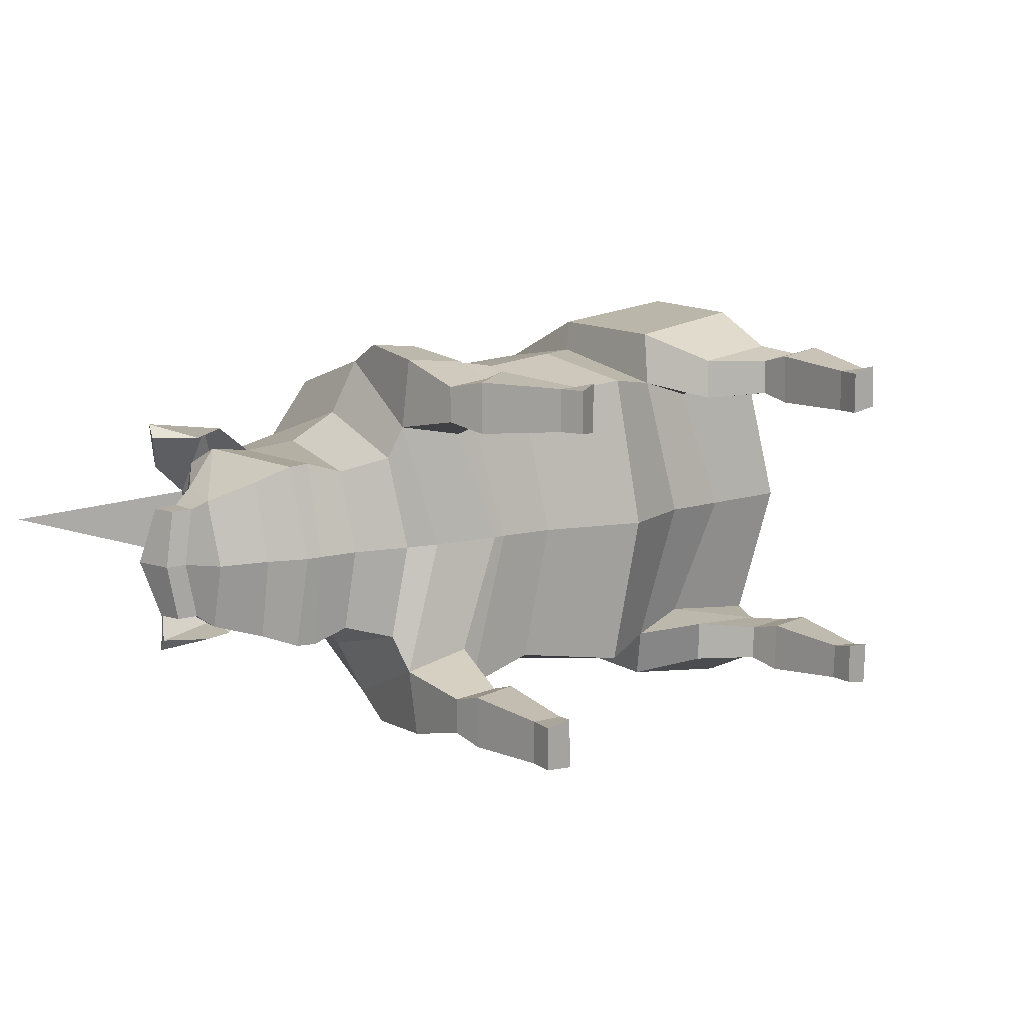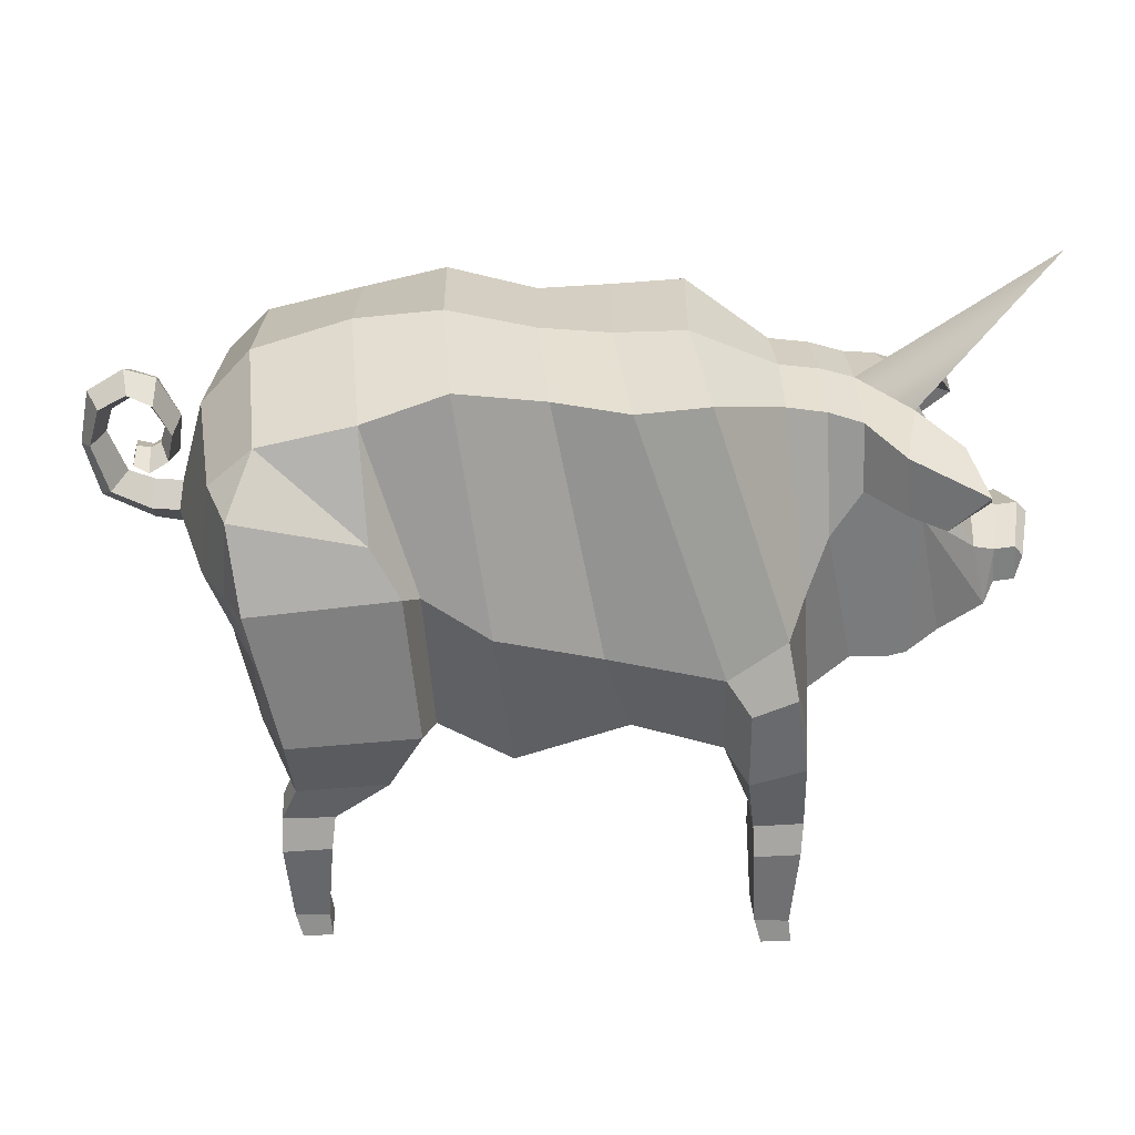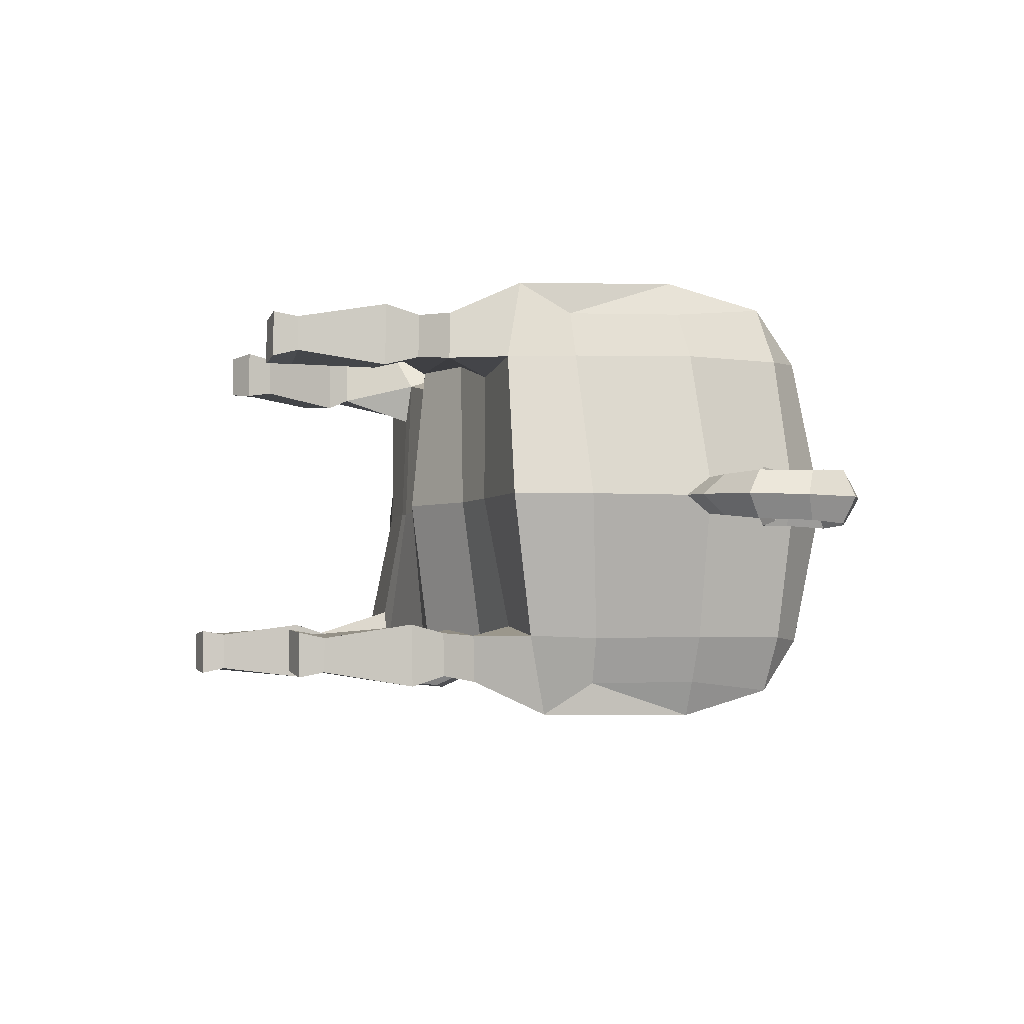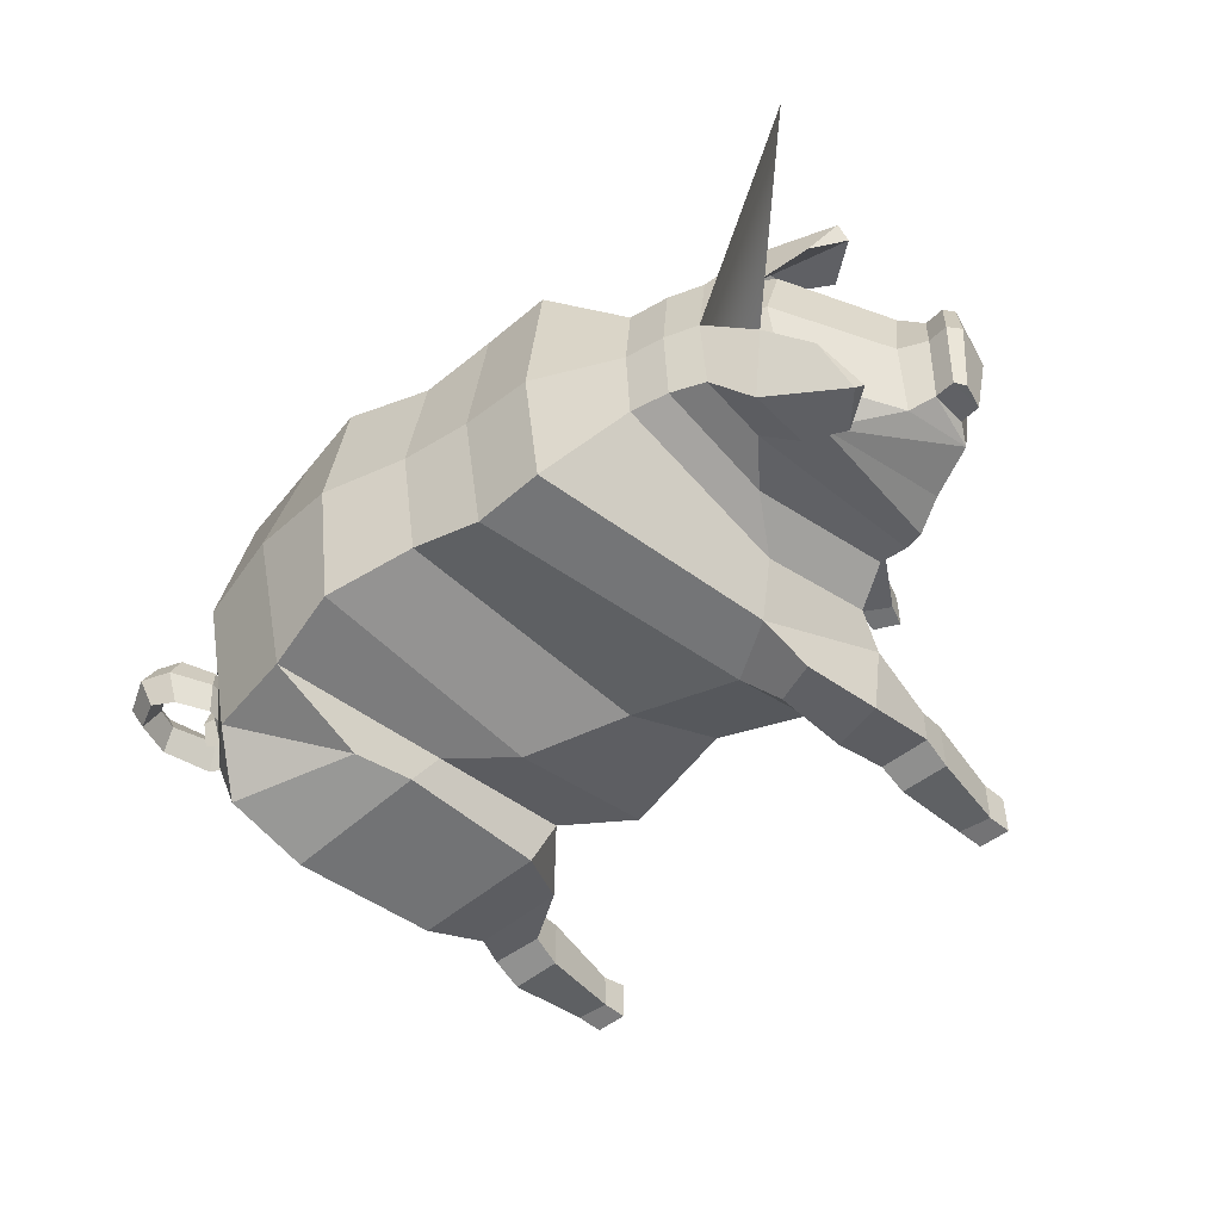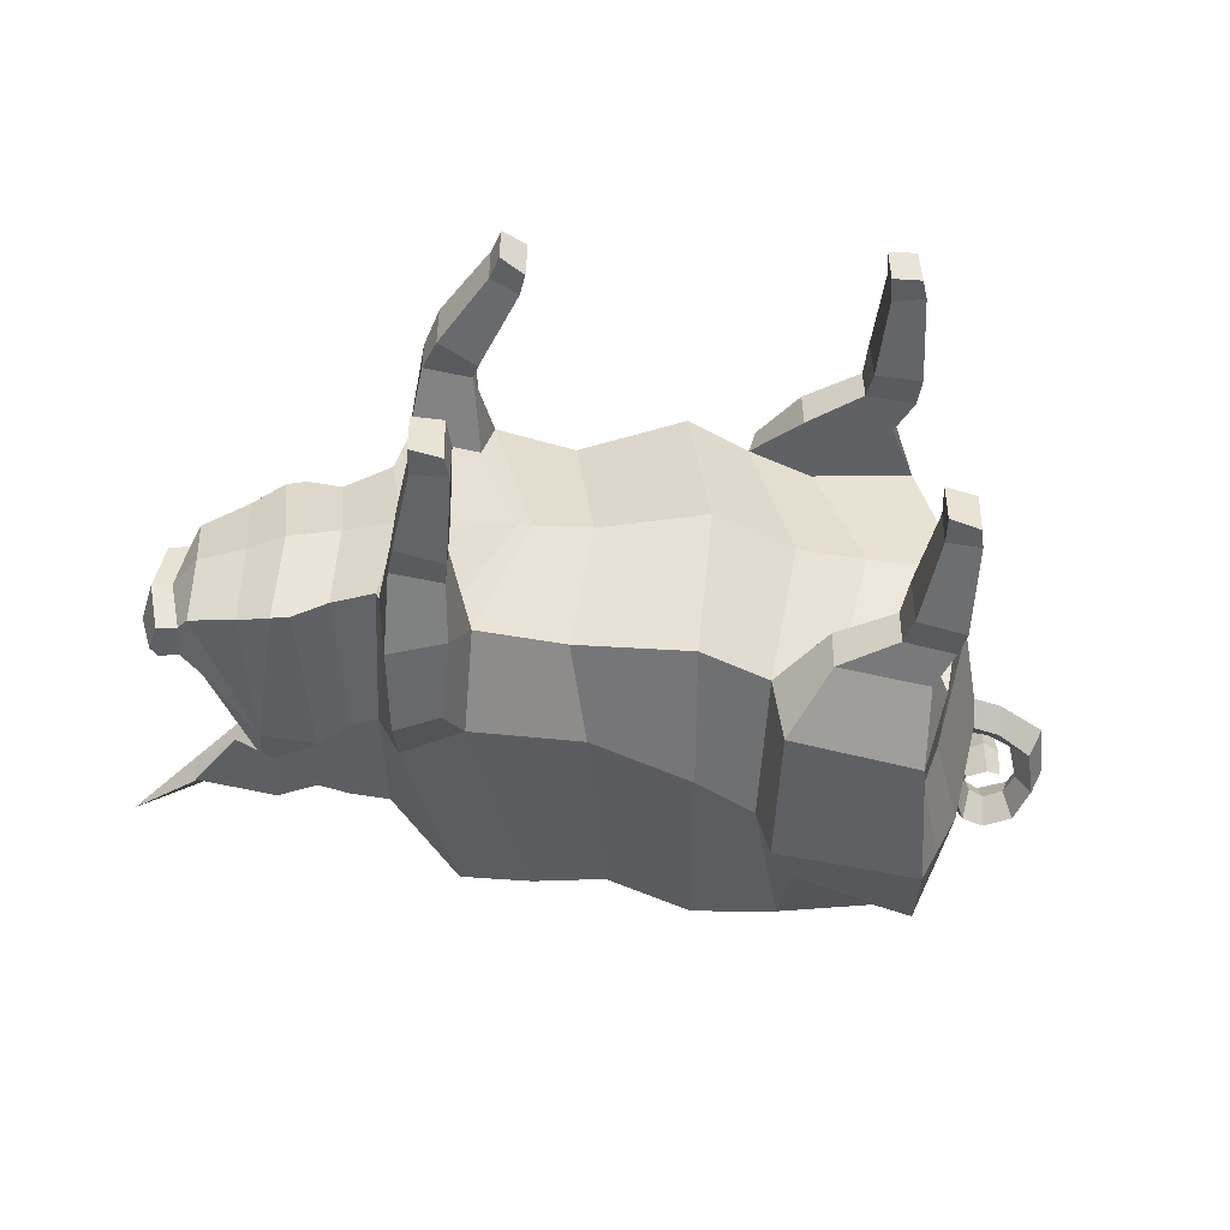
<metadata>
{"format":"obj","ext":"obj","renderer":"f3d","projection":"perspective","resolution":1024,"background":"white","views":[{"elev":10.9,"azim":-37.9,"up":"+Z"},{"elev":31.1,"azim":176.9,"up":"+Y"},{"elev":-3.2,"azim":72.4,"up":"+Z"},{"elev":-50.0,"azim":-140.1,"up":"+Z"},{"elev":-46.9,"azim":-7.4,"up":"+Z"}]}
</metadata>
<code>
o Pig_Cylinder
v -9.248 12.83 -1.029
v -9.288 12.84 0.8523
v -12.62 16.43 -0.1208
v 0.6635 4.713 2.4e-05
v 2.795 5.549 2e-05
v 1.854 5.761 3.75
v 0.2542 5.21 4
v 2.319 9.93 4.315
v 0.7366 8.95 4.383
v 3.654 14.19 3.674
v 1.603 14.76 3.427
v 3.82 15.05 -0.01989
v 1.708 15.21 0.000796
v -0.5812 14.32 3.028
v -0.4453 14.7 4e-06
v -2.19 14.53 0.01041
v -2.41 14.2 3.459
v 2.66 10.27 5.105
v 3.407 11.54 4.722
v 4.494 5.632 0.000279
v 3.42 5.982 3.292
v 5.181 4.493 3.533
v 2.971 4.418 3.378
v 5.998 13.67 3.585
v 6.217 14.35 -0.07111
v 7.042 12.67 3.501
v 7.447 13.01 -0.07528
v 5.933 5.817 3.527
v 6.107 7.58 3.595
v 5.677 7.581 4.742
v 5.309 6.34 5.528
v -3.982 14.54 0.01585
v -4.211 14.32 3.415
v 2.151 6.222 5.085
v 2.963 4.442 4.431
v 6.54 12.41 4.904
v -1.711 8.402 4.255
v -4.334 8.326 4.688
v -2.369 6.132 3.567
v -4.39 6.013 3.92
v -1.986 5.488 -2.4e-05
v -3.421 5.604 -4.8e-05
v 6.148 10.12 5.553
v 7.245 10.25 3.539
v 6.6 10.17 4.692
v 7.342 7.6 0.002802
v 6.861 5.703 0.008976
v 8.133 10.39 0.4084
v 8.052 9.82 -0.03621
v 8.744 9.961 -0.05203
v 8.79 10.5 0.4385
v -5.786 9.248 4.608
v -3.754 5.584 -4.8e-05
v -4.7 5.939 2.879
v -6.481 5.986 3.217
v -5.564 5.738 0.009137
v -6.124 13.41 1.838
v -6.49 9.327 3.249
v -6.771 6.251 2.399
v -6.131 13.6 0.008342
v -6.439 5.882 0.01305
v -7.804 6.309 -0.006542
v -7.927 6.778 2.087
v -8.81 6.957 2.366
v -8.73 6.522 -0.04974
v -7.172 10.32 2.398
v -7.104 13.28 1.847
v -7.971 13.01 1.846
v -8.026 11.34 2.081
v -7.108 13.47 -0.01294
v -7.943 13.24 -0.04583
v -9.29 7.055 2.314
v -9.091 6.586 -0.06681
v -11.68 8.381 -0.1817
v -11.13 7.538 -0.1557
v -11.23 7.939 1.503
v -11.45 8.421 1.247
v -8.915 12.54 2.674
v -9.034 11.08 2.816
v -9.418 10.81 2.335
v -9.368 12.12 1.755
v -10.84 9.592 1.583
v -11.41 9.316 1.225
v -10.95 10 -0.1597
v -11.62 9.743 -0.1858
v -11.91 9.388 1.205
v -11.96 8.493 1.226
v -12.18 8.452 -0.2024
v -12.13 9.814 -0.2064
v 5.17 4.523 4.692
v -6.316 4.083 3.555
v -6.316 4.082 4.459
v -6.222 6.046 4.962
v 4.301 3.507 3.506
v 4.292 3.53 4.41
v 5.553 3.576 3.465
v 5.542 3.603 4.534
v 5.506 2.76 4.78
v 5.522 2.722 3.251
v 4.332 2.768 4.605
v 4.345 2.739 3.311
v -4.997 3.647 3.256
v -4.994 3.64 4.796
v -4.218 1.659 4.54
v -4.22 1.664 3.544
v -4.866 7.641 5.083
v -4.876 5.607 4.872
v -5.945 8.086 5.169
v -5.084 4.178 3.496
v -5.095 4.186 4.566
v 8.017 10.95 -0.05827
v -10.09 7.461 1.941
v -9.984 7.095 -0.1075
v -9.399 12.7 -0.104
v -6.028 3.138 4.643
v -6.033 3.145 3.342
v -8.463 12.65 1.81
v -8.965 12.07 2.656
v -12.38 9.54 -0.2155
v -12.1 9.138 1.217
v 5.141 0.583 4.423
v 5.166 0.5827 3.573
v 4.306 0.6065 4.408
v 4.306 0.6045 3.329
v -4.974 1.277 4.587
v -4.978 1.281 3.513
v -10.85 11.7 3.029
v -9.968 10.63 2.701
v -10.92 11.4 2.68
v -10.38 12.32 1.731
v 8.679 11.02 -0.06912
v 9.681 11.03 0.5022
v 9.288 11.27 -0.08477
v 9.965 10.64 -0.08822
v 10.04 12.28 0.4875
v 9.697 12.36 -0.1098
v 10.31 12.05 -0.1168
v 10.05 13.42 -0.1333
v 9.761 13.25 0.5299
v 9.516 12.93 -0.1152
v 9.161 13.95 -0.1244
v 9.071 13.61 0.5522
v 9.064 13.21 -0.1108
v 8.49 13.34 0.6419
v 8.646 13 -0.09947
v 8.414 13.7 -0.1059
v 8.11 12.53 0.611
v 8.329 12.42 -0.08422
v 7.919 12.71 -0.08074
v 8.015 11.8 -0.06825
v 8.254 11.86 0.6392
v 8.454 11.99 -0.0799
v 8.724 11.58 0.6549
v 8.711 11.87 -0.0829
v 8.627 11.29 -0.07213
v 9.063 11.53 -0.08433
v 9.087 11.74 0.5359
v 9.033 11.92 -0.09001
v 9.094 11.74 -0.0883
v 0.331 5.321 -4
v 2.149 6.248 -3.75
v 0.7955 8.992 -4.509
v 2.404 10.06 -4.307
v 1.616 14.78 -3.428
v 3.659 14.2 -3.704
v -0.588 14.31 -3.028
v -2.423 14.15 -3.44
v 3.507 11.69 -4.731
v 2.808 10.51 -5.104
v 3.751 6.527 -3.293
v 3.304 4.967 -3.379
v 5.511 5.042 -3.533
v 5.994 13.67 -3.673
v 7.071 12.7 -3.578
v 6.241 6.324 -3.528
v 5.634 6.874 -5.53
v 5.965 8.055 -4.741
v 6.374 8.017 -3.594
v -4.211 14.27 -3.388
v 2.47 6.749 -5.085
v 3.296 4.991 -4.432
v 6.607 12.52 -4.941
v -1.785 8.235 -4.255
v -4.584 7.804 -4.688
v -2.474 5.895 -3.567
v -4.687 5.389 -3.92
v 6.351 10.45 -5.558
v 6.772 10.45 -4.7
v 7.346 10.42 -3.558
v 8.114 10.38 -0.5013
v 8.777 10.48 -0.5613
v -6.007 8.783 -4.608
v -6.779 5.365 -3.216
v -4.978 5.359 -2.879
v -6.548 9.158 -3.236
v -6.081 13.4 -1.82
v -6.868 6.002 -2.377
v -8.733 6.899 -2.456
v -7.903 6.687 -2.105
v -7.164 10.25 -2.398
v -7.957 11.31 -2.153
v -7.896 13 -1.929
v -7.05 13.27 -1.869
v -9.204 7.008 -2.452
v -11.38 8.412 -1.59
v -11.14 7.928 -1.823
v -8.913 11.07 -2.959
v -8.801 12.52 -2.817
v -9.302 10.8 -2.523
v -10.75 9.581 -1.886
v -9.28 12.11 -1.951
v -11.34 9.307 -1.572
v -11.89 8.484 -1.61
v -11.84 9.379 -1.593
v 5.498 5.072 -4.692
v -6.539 5.384 -4.962
v -6.628 3.449 -4.459
v -6.629 3.453 -3.555
v 4.626 4.069 -4.41
v 4.636 4.044 -3.507
v 5.883 4.151 -3.465
v 5.922 3.323 -3.251
v 5.902 3.359 -4.781
v 5.871 4.177 -4.535
v 4.731 3.271 -4.608
v 4.747 3.242 -3.319
v -5.406 2.75 -3.256
v -5.535 0.5949 -3.546
v -5.534 0.5905 -4.539
v -5.406 2.744 -4.796
v -5.193 4.944 -4.872
v -5.159 7.028 -5.083
v -6.22 7.51 -5.169
v -5.382 3.498 -3.496
v -5.386 3.498 -4.566
v -9.989 7.447 -2.164
v -6.574 2.642 -4.643
v -6.572 2.652 -3.343
v -8.846 12.06 -2.806
v -8.38 12.63 -1.933
v -12.03 9.129 -1.619
v 5.77 1.165 -3.584
v 5.742 1.165 -4.419
v 4.91 1.114 -4.421
v 4.94 1.106 -3.496
v -6.382 0.5501 -4.588
v -6.382 0.5513 -3.512
v -9.85 10.62 -2.903
v -10.72 11.68 -3.299
v -10.31 12.31 -1.975
v -10.8 11.38 -2.952
v 9.666 11.02 -0.6786
v 10.02 12.26 -0.717
v 9.745 13.23 -0.7791
v 9.054 13.59 -0.7859
v 8.472 13.32 -0.8448
v 8.094 12.51 -0.7738
v 8.236 11.83 -0.7862
v 8.706 11.55 -0.8114
v 9.072 11.72 -0.7115
v 4.95 0.005418 3.443
v 4.19 -0.02617 3.337
v 4.188 -0.0245 4.401
v 4.92 0.01006 4.551
v -4.798 0.6678 3.52
v -4.79 0.6644 4.583
v -4.156 1.031 3.441
v -4.129 1.043 4.68
v 4.858 0.471 -3.377
v 5.608 0.5701 -3.451
v 5.574 0.5742 -4.546
v 4.85 0.4744 -4.406
v -6.463 -0.08557 -4.585
v -6.465 -0.0827 -3.518
v -5.7 -0.009273 -4.676
v -5.73 -0.008689 -3.438
g Pig_Cylinder_Pig_Cylinder_Material.002
f 1 2 3
f 4 5 6 7
f 7 6 8 9
f 9 8 10 11
f 11 10 12 13
f 14 15 16 17
f 10 8 18 19
f 6 5 20 21
f 6 21 22 23
f 12 10 24 25
f 24 26 27 25
f 28 29 30 31
f 17 16 32 33
f 34 6 23 35
f 26 24 36
f 37 14 17 38
f 39 37 38 40
f 41 39 40 42
f 34 31 43 18
f 29 44 45 30
f 46 29 28 47
f 48 49 50 51
f 20 47 28 21
f 38 17 33 52
f 53 54 55 56
f 52 33 57 58
f 55 52 58 59
f 33 32 60 57
f 56 55 59 61
f 62 63 64 65
f 66 67 68 69
f 67 70 71 68
f 65 64 72 73
f 74 75 76 77
f 69 68 78 79
f 64 69 80 72
f 80 81 82
f 76 82 83
f 82 84 85 83
f 77 83 86 87
f 74 77 87 88
f 83 85 89 86
f 76 83 77
f 18 43 36 19
f 34 35 90 31
f 30 45 43
f 31 30 43
f 43 45 36
f 44 26 36 45
f 8 6 34 18
f 55 91 92 93
f 35 23 94 95
f 23 22 96 94
f 28 31 90 22
f 59 58 66 63
f 21 28 22
f 58 57 67 66
f 96 97 98 99
f 35 95 97 90
f 61 59 63 62
f 57 60 70 67
f 97 95 100 98
f 94 96 99 101
f 95 94 101 100
f 102 103 104 105
f 19 24 10
f 40 38 106 107
f 42 40 54 53
f 107 106 108 93
f 52 55 93 108
f 38 52 108 106
f 36 24 19
f 55 54 109 91
f 107 93 92 110
f 107 110 109 40
f 40 109 54
f 27 26 44 48 111
f 112 80 76
f 113 112 76 75
f 72 80 112
f 82 76 80
f 73 72 112 113
f 84 82 81 114
f 110 92 115 103
f 91 109 102 116
f 71 117 118 2
f 117 81 80 69
f 117 71 114 81
f 63 66 69 64
f 86 89 119 120
f 120 119 88 87
f 120 87 86
f 4 7 39 41
f 7 9 37 39
f 9 11 14 37
f 11 13 15 14
f 22 90 97 96
f 92 91 116 115
f 99 98 121 122
f 98 100 123 121
f 100 101 124 123
f 101 99 122 124
f 109 110 103 102
f 103 115 125 104
f 115 116 126 125
f 116 102 105 126
f 79 78 127 128
f 2 118 129 130
f 68 71 2 78
f 117 69 79 118
f 127 130 129
f 128 127 129
f 78 2 130 127
f 118 79 128 129
f 131 51 132 133
f 49 48 44 29 46
f 111 48 51 131
f 51 50 134 132
f 133 132 135 136
f 132 134 137 135
f 135 137 138 139
f 136 135 139 140
f 139 138 141 142
f 140 139 142 143
f 143 142 144 145
f 142 141 146 144
f 145 144 147 148
f 144 146 149 147
f 147 149 150 151
f 148 147 151 152
f 152 151 153 154
f 151 150 155 153
f 153 155 156 157
f 154 153 157 158
f 159 157 156
f 158 157 159
f 4 160 161 5
f 160 162 163 161
f 162 164 165 163
f 164 13 12 165
f 166 167 16 15
f 165 168 169 163
f 161 170 20 5
f 161 171 172 170
f 12 25 173 165
f 173 25 27 174
f 175 176 177 178
f 167 179 32 16
f 180 181 171 161
f 174 182 173
f 183 184 167 166
f 185 186 184 183
f 41 42 186 185
f 180 169 187 176
f 178 177 188 189
f 46 47 175 178
f 190 191 50 49
f 20 170 175 47
f 184 192 179 167
f 53 56 193 194
f 192 195 196 179
f 193 197 195 192
f 179 196 60 32
f 56 61 197 193
f 62 65 198 199
f 200 201 202 203
f 203 202 71 70
f 65 73 204 198
f 74 205 206 75
f 201 207 208 202
f 198 204 209 201
f 209 210 211
f 206 212 210
f 210 212 85 84
f 205 213 214 212
f 74 88 213 205
f 212 214 89 85
f 206 205 212
f 169 168 182 187
f 180 176 215 181
f 177 187 188
f 176 187 177
f 187 182 188
f 189 188 182 174
f 163 169 180 161
f 193 216 217 218
f 181 219 220 171
f 171 220 221 172
f 175 172 215 176
f 197 199 200 195
f 170 172 175
f 195 200 203 196
f 221 222 223 224
f 181 215 224 219
f 61 62 199 197
f 196 203 70 60
f 224 223 225 219
f 220 226 222 221
f 219 225 226 220
f 227 228 229 230
f 168 165 173
f 186 231 232 184
f 42 53 194 186
f 231 216 233 232
f 192 233 216 193
f 184 232 233 192
f 182 168 173
f 193 218 234 194
f 231 235 217 216
f 231 186 234 235
f 186 194 234
f 27 111 190 189 174
f 236 206 209
f 113 75 206 236
f 204 236 209
f 210 209 206
f 73 113 236 204
f 84 114 211 210
f 235 230 237 217
f 218 238 227 234
f 71 1 239 240
f 240 201 209 211
f 240 211 114 71
f 199 198 201 200
f 214 241 119 89
f 241 213 88 119
f 241 214 213
f 4 41 185 160
f 160 185 183 162
f 162 183 166 164
f 164 166 15 13
f 172 221 224 215
f 217 237 238 218
f 222 242 243 223
f 223 243 244 225
f 225 244 245 226
f 226 245 242 222
f 234 227 230 235
f 230 229 246 237
f 237 246 247 238
f 238 247 228 227
f 207 248 249 208
f 1 250 251 239
f 202 208 1 71
f 240 239 207 201
f 249 251 250
f 248 251 249
f 208 249 250 1
f 239 251 248 207
f 131 133 252 191
f 49 46 178 189 190
f 111 131 191 190
f 191 252 134 50
f 133 136 253 252
f 252 253 137 134
f 253 254 138 137
f 136 140 254 253
f 254 255 141 138
f 140 143 255 254
f 143 145 256 255
f 255 256 146 141
f 145 148 257 256
f 256 257 149 146
f 257 258 150 149
f 148 152 258 257
f 152 154 259 258
f 258 259 155 150
f 259 260 156 155
f 154 158 260 259
f 159 156 260
f 158 159 260
f 124 122 261 262
f 121 123 263 264
f 123 124 262 263
f 262 261 264 263
f 125 126 265 266
f 265 267 268 266
f 104 125 266 268
f 122 121 264 261
f 126 105 267 265
f 105 104 268 267
f 245 269 270 242
f 243 271 272 244
f 244 272 269 245
f 269 272 271 270
f 246 273 274 247
f 274 273 275 276
f 229 275 273 246
f 242 270 271 243
f 247 274 276 228
f 228 276 275 229
f 71 1 3
f 2 71 3

</code>
